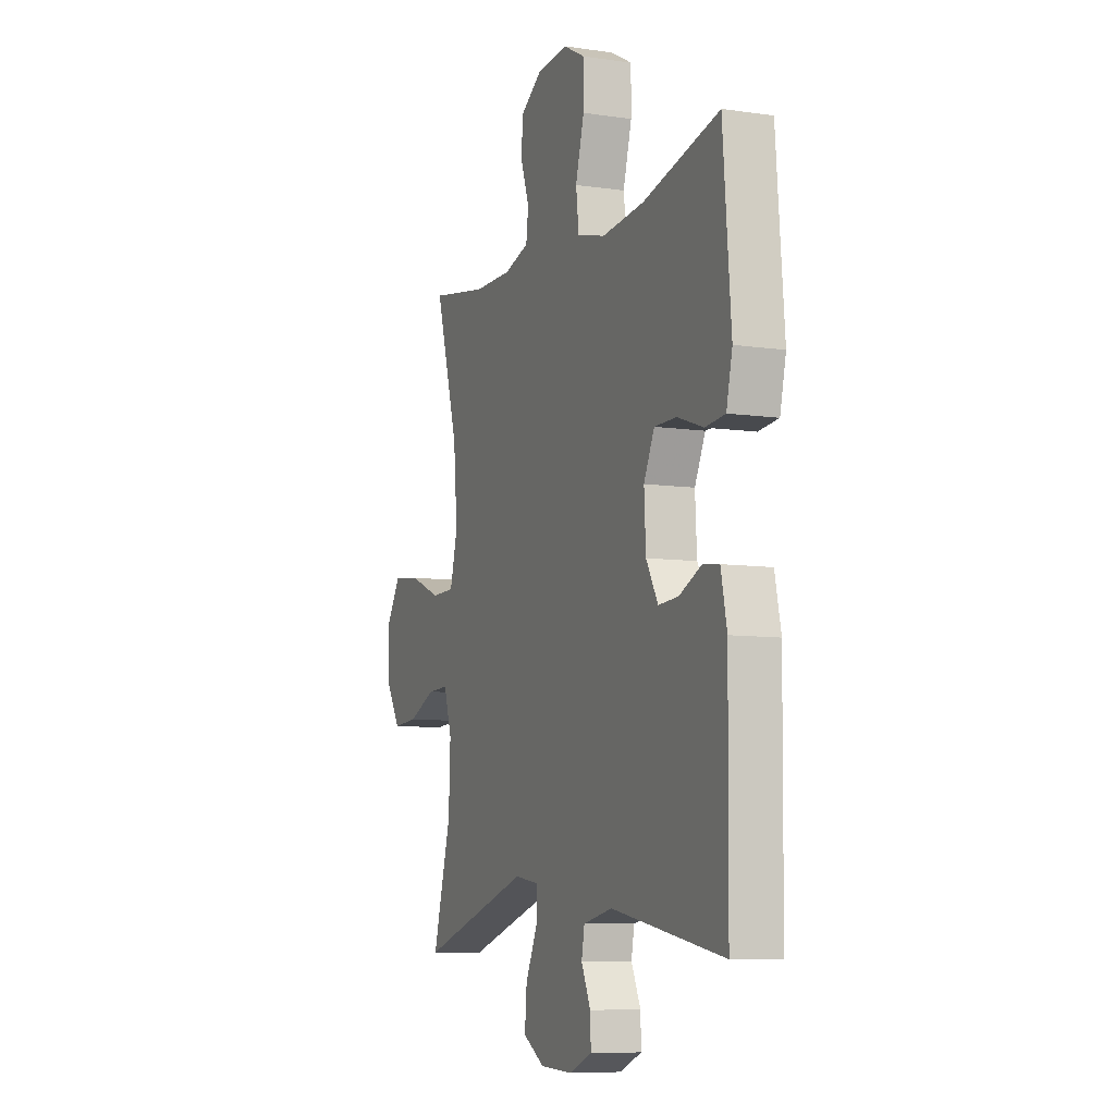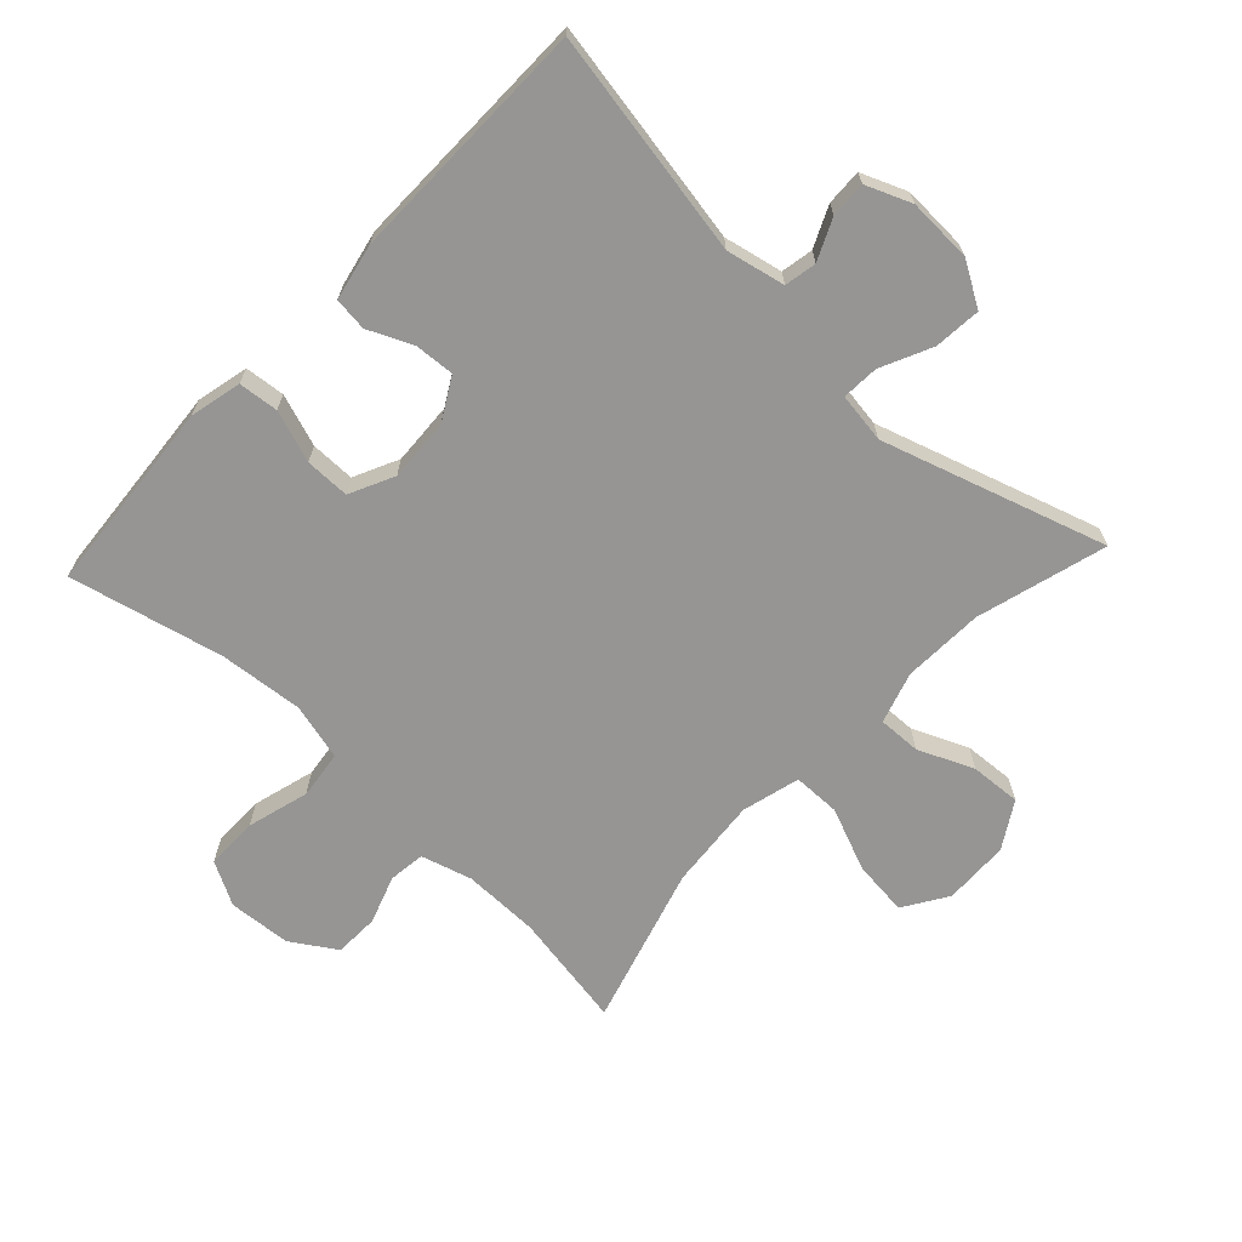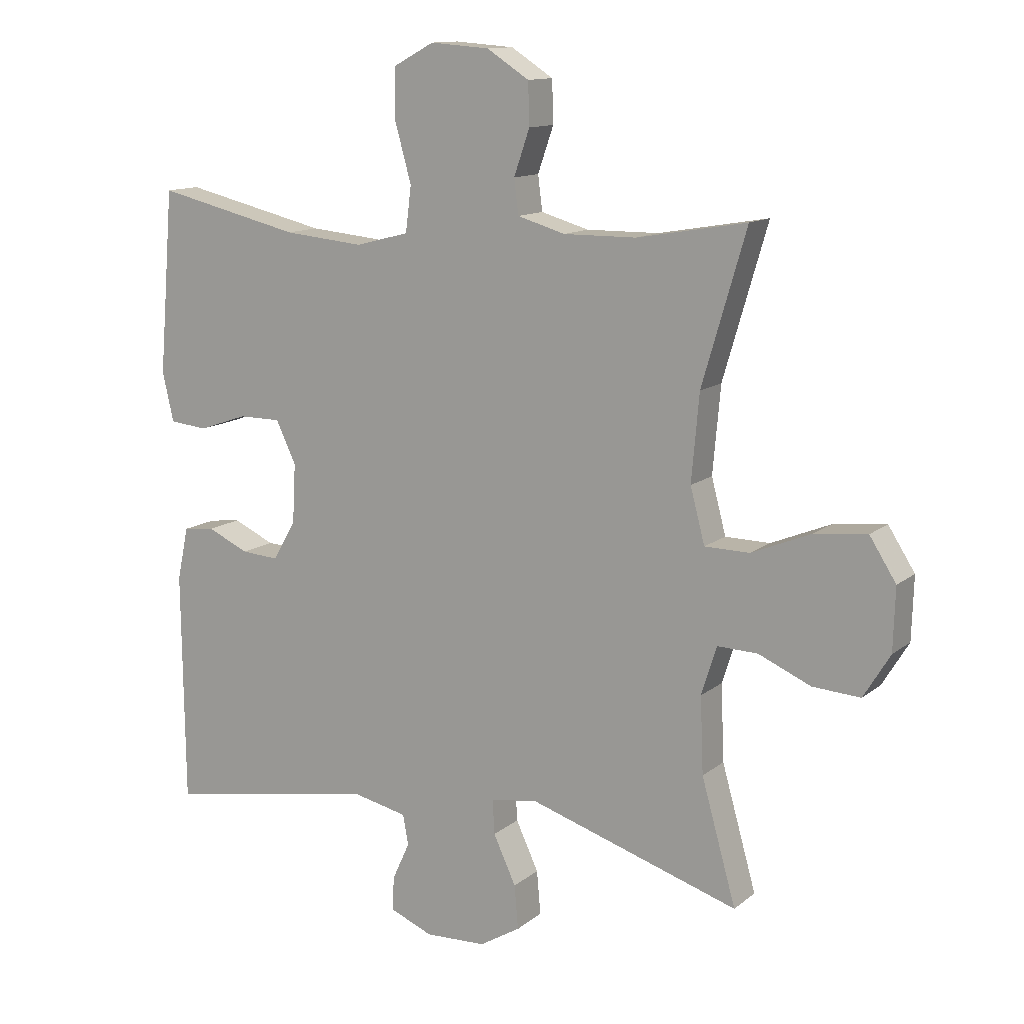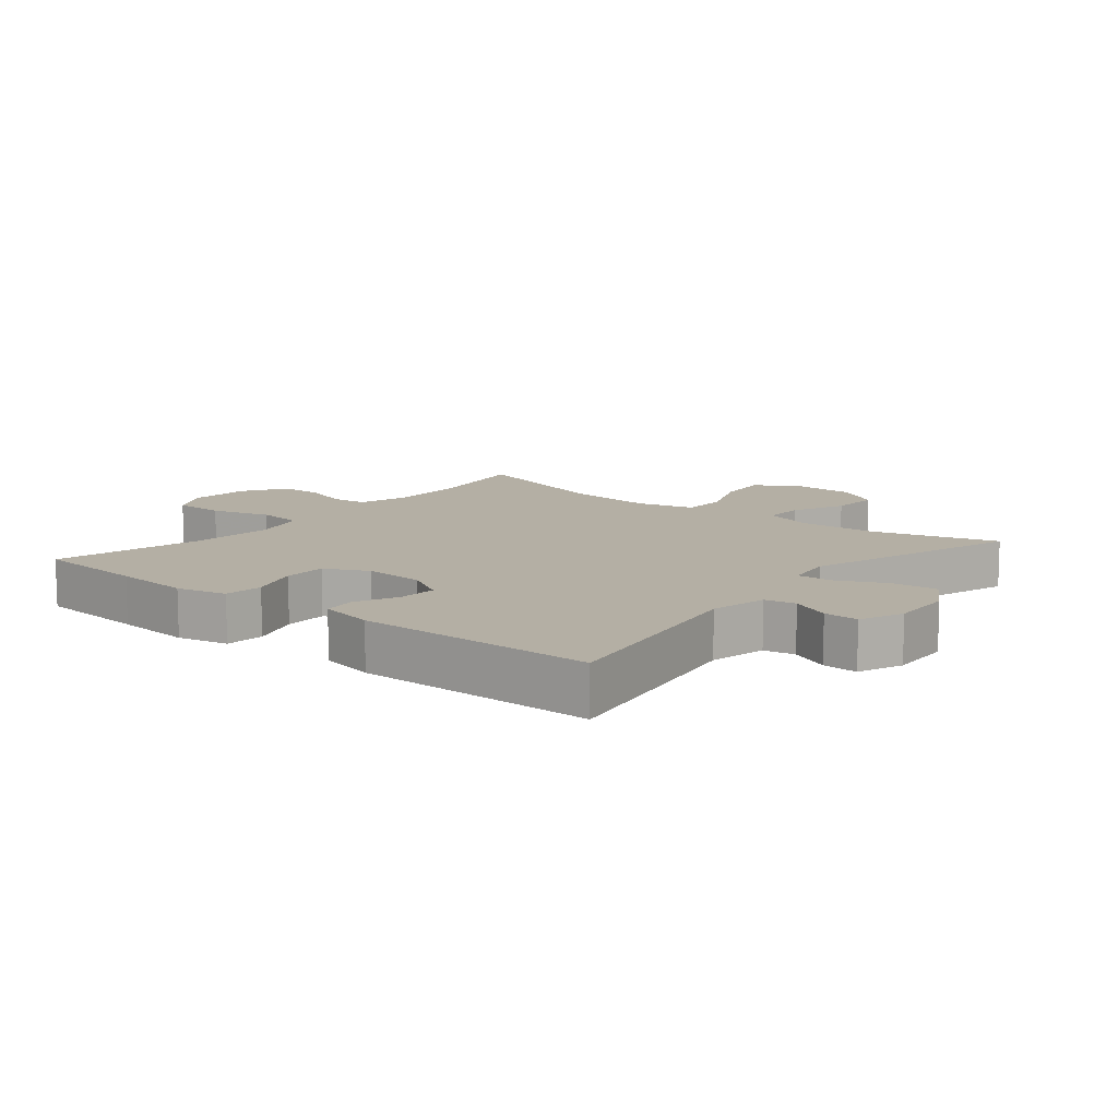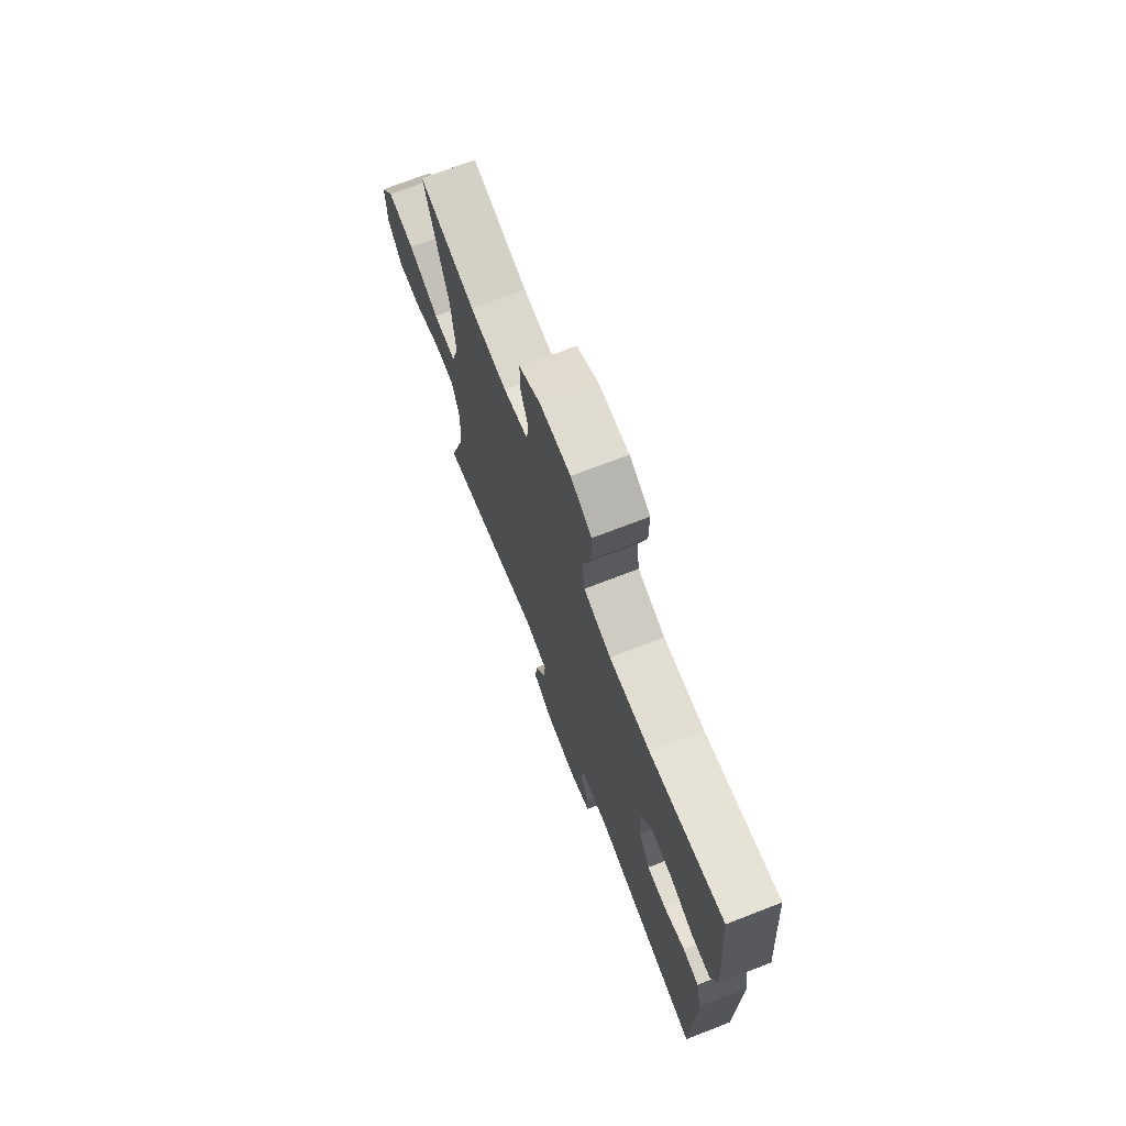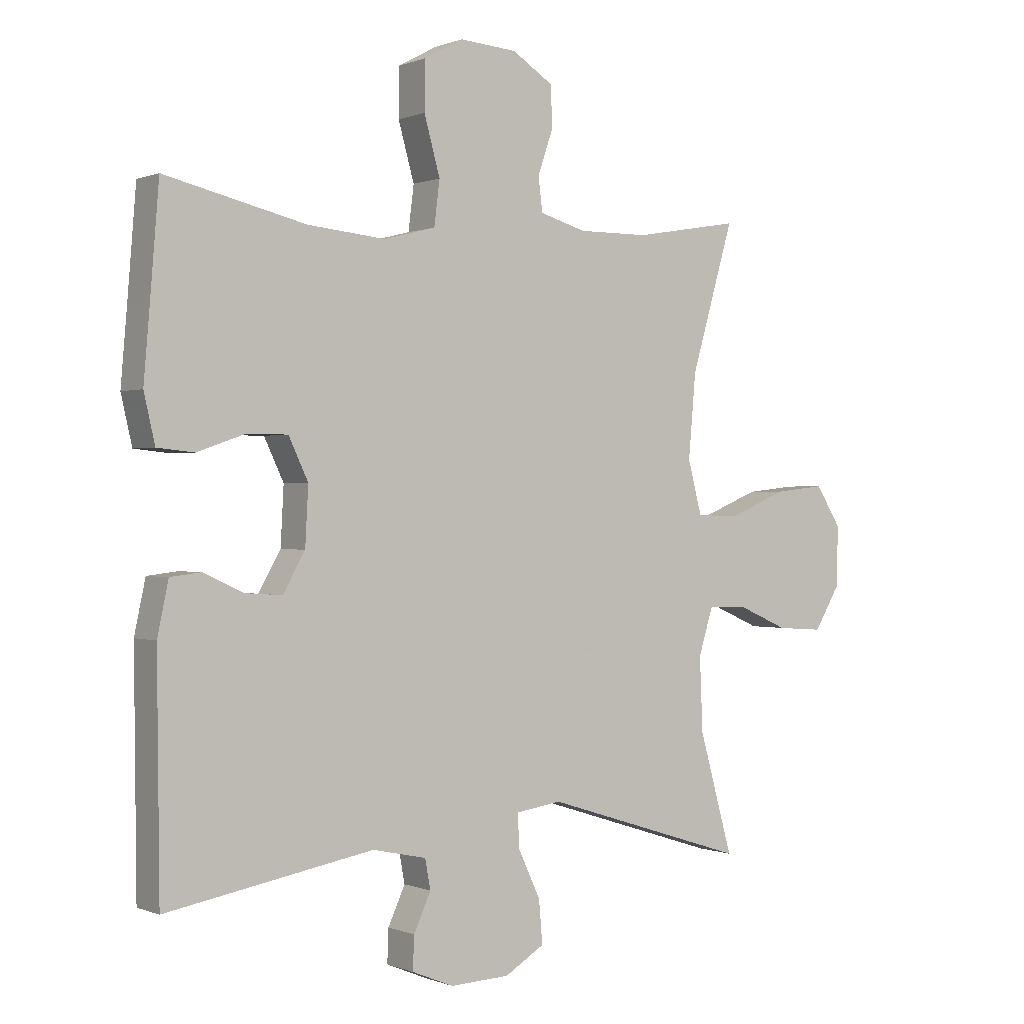
<metadata>
{"format":"obj","ext":"obj","renderer":"f3d","projection":"perspective","resolution":1024,"background":"white","views":[{"elev":-8.1,"azim":67.9,"up":"+Z"},{"elev":-67.6,"azim":136.8,"up":"+Y"},{"elev":12.6,"azim":-149.8,"up":"+Z"},{"elev":11.3,"azim":129.3,"up":"+Y"},{"elev":72.4,"azim":68.9,"up":"+Z"},{"elev":0.1,"azim":145.1,"up":"+Z"}]}
</metadata>
<code>
v -0.5 0.07 0.5
v -0.326 0.07 0.47
v -0.211 0.07 0.469
v -0.135 0.07 0.491
v -0.128 0.07 0.546
v -0.153 0.07 0.618
v -0.151 0.07 0.685
v -0.084 0.07 0.728
v 0.01 0.07 0.735
v 0.075 0.07 0.7
v 0.075 0.07 0.621
v 0.049 0.07 0.528
v 0.058 0.07 0.456
v 0.143 0.07 0.434
v 0.27 0.07 0.446
v 0.5 0.07 0.5
v 0.514 0.07 0.327
v 0.524 0.07 0.208
v 0.506 0.07 0.13
v 0.446 0.07 0.124
v 0.368 0.07 0.151
v 0.301 0.07 0.151
v 0.269 0.07 0.084
v 0.274 0.07 -0.01
v 0.31 0.07 -0.073
v 0.37 0.07 -0.069
v 0.436 0.07 -0.039
v 0.486 0.07 -0.045
v 0.504 0.07 -0.13
v 0.5 0.07 -0.5
v 0.162 0.07 -0.44
v 0.074 0.07 -0.459
v 0.065 0.07 -0.507
v 0.093 0.07 -0.568
v 0.095 0.07 -0.622
v 0.027 0.07 -0.65
v -0.07 0.07 -0.646
v -0.135 0.07 -0.607
v -0.129 0.07 -0.537
v -0.093 0.07 -0.46
v -0.09 0.07 -0.405
v -0.165 0.07 -0.394
v -0.5 0.07 -0.5
v -0.445 0.07 -0.305
v -0.44 0.07 -0.184
v -0.464 0.07 -0.107
v -0.528 0.07 -0.109
v -0.611 0.07 -0.145
v -0.687 0.07 -0.15
v -0.729 0.07 -0.081
v -0.732 0.07 0.018
v -0.69 0.07 0.084
v -0.607 0.07 0.075
v -0.512 0.07 0.036
v -0.441 0.07 0.037
v -0.418 0.07 0.124
v -0.43 0.07 0.261
v -0.5 0 0.5
v -0.326 0 0.47
v -0.211 0 0.469
v -0.135 0 0.491
v -0.128 0 0.546
v -0.153 0 0.618
v -0.151 0 0.685
v -0.084 0 0.728
v 0.01 0 0.735
v 0.075 0 0.7
v 0.075 0 0.621
v 0.049 0 0.528
v 0.058 0 0.456
v 0.143 0 0.434
v 0.27 0 0.446
v 0.5 0 0.5
v 0.514 0 0.327
v 0.524 0 0.208
v 0.506 0 0.13
v 0.446 0 0.124
v 0.368 0 0.151
v 0.301 0 0.151
v 0.269 0 0.084
v 0.274 0 -0.01
v 0.31 0 -0.073
v 0.37 0 -0.069
v 0.436 0 -0.039
v 0.486 0 -0.045
v 0.504 0 -0.13
v 0.5 0 -0.5
v 0.162 0 -0.44
v 0.074 0 -0.459
v 0.065 0 -0.507
v 0.093 0 -0.568
v 0.095 0 -0.622
v 0.027 0 -0.65
v -0.07 0 -0.646
v -0.135 0 -0.607
v -0.129 0 -0.537
v -0.093 0 -0.46
v -0.09 0 -0.405
v -0.165 0 -0.394
v -0.5 0 -0.5
v -0.445 0 -0.305
v -0.44 0 -0.184
v -0.464 0 -0.107
v -0.528 0 -0.109
v -0.611 0 -0.145
v -0.687 0 -0.15
v -0.729 0 -0.081
v -0.732 0 0.018
v -0.69 0 0.084
v -0.607 0 0.075
v -0.512 0 0.036
v -0.441 0 0.037
v -0.418 0 0.124
v -0.43 0 0.261
f 52 53 54
f 51 52 54
f 50 51 54
f 49 50 54
f 48 49 54
f 47 48 54
f 46 47 54 55
f 45 46 55 56
f 42 43 44
f 44 45 56
f 42 44 56
f 41 42 56
f 38 39 40
f 37 38 40
f 36 37 40
f 35 36 40
f 34 35 40
f 33 34 40
f 32 33 40 41
f 41 56 57
f 32 41 57
f 31 32 57
f 29 30 31
f 28 29 31
f 27 28 31
f 26 27 31
f 19 20 21
f 18 19 21
f 17 18 21
f 17 21 22
f 16 17 22
f 15 16 22
f 14 15 22 23
f 10 11 12
f 9 10 12
f 8 9 12
f 7 8 12
f 6 7 12
f 5 6 12
f 4 5 12 13
f 14 23 24
f 13 14 24
f 4 13 24
f 3 4 24
f 31 57 1 2
f 25 26 31
f 24 25 31
f 3 24 31
f 2 3 31
f 111 110 109
f 111 109 108
f 111 108 107
f 111 107 106
f 111 106 105
f 111 105 104
f 112 111 104 103
f 113 112 103 102
f 101 100 99
f 113 102 101
f 113 101 99
f 113 99 98
f 97 96 95
f 97 95 94
f 97 94 93
f 97 93 92
f 97 92 91
f 97 91 90
f 98 97 90 89
f 114 113 98
f 114 98 89
f 114 89 88
f 88 87 86
f 88 86 85
f 88 85 84
f 88 84 83
f 78 77 76
f 78 76 75
f 78 75 74
f 79 78 74
f 79 74 73
f 79 73 72
f 80 79 72 71
f 69 68 67
f 69 67 66
f 69 66 65
f 69 65 64
f 69 64 63
f 69 63 62
f 70 69 62 61
f 81 80 71
f 81 71 70
f 81 70 61
f 81 61 60
f 59 58 114 88
f 88 83 82
f 88 82 81
f 88 81 60
f 88 60 59
f 1 58 59 2
f 2 59 60 3
f 3 60 61 4
f 4 61 62 5
f 5 62 63 6
f 6 63 64 7
f 7 64 65 8
f 8 65 66 9
f 9 66 67 10
f 10 67 68 11
f 11 68 69 12
f 12 69 70 13
f 13 70 71 14
f 14 71 72 15
f 15 72 73 16
f 16 73 74 17
f 17 74 75 18
f 18 75 76 19
f 19 76 77 20
f 20 77 78 21
f 21 78 79 22
f 22 79 80 23
f 23 80 81 24
f 24 81 82 25
f 25 82 83 26
f 26 83 84 27
f 27 84 85 28
f 28 85 86 29
f 29 86 87 30
f 30 87 88 31
f 31 88 89 32
f 32 89 90 33
f 33 90 91 34
f 34 91 92 35
f 35 92 93 36
f 36 93 94 37
f 37 94 95 38
f 38 95 96 39
f 39 96 97 40
f 40 97 98 41
f 41 98 99 42
f 42 99 100 43
f 43 100 101 44
f 44 101 102 45
f 45 102 103 46
f 46 103 104 47
f 47 104 105 48
f 48 105 106 49
f 49 106 107 50
f 50 107 108 51
f 51 108 109 52
f 52 109 110 53
f 53 110 111 54
f 54 111 112 55
f 55 112 113 56
f 56 113 114 57
f 57 114 58 1

</code>
